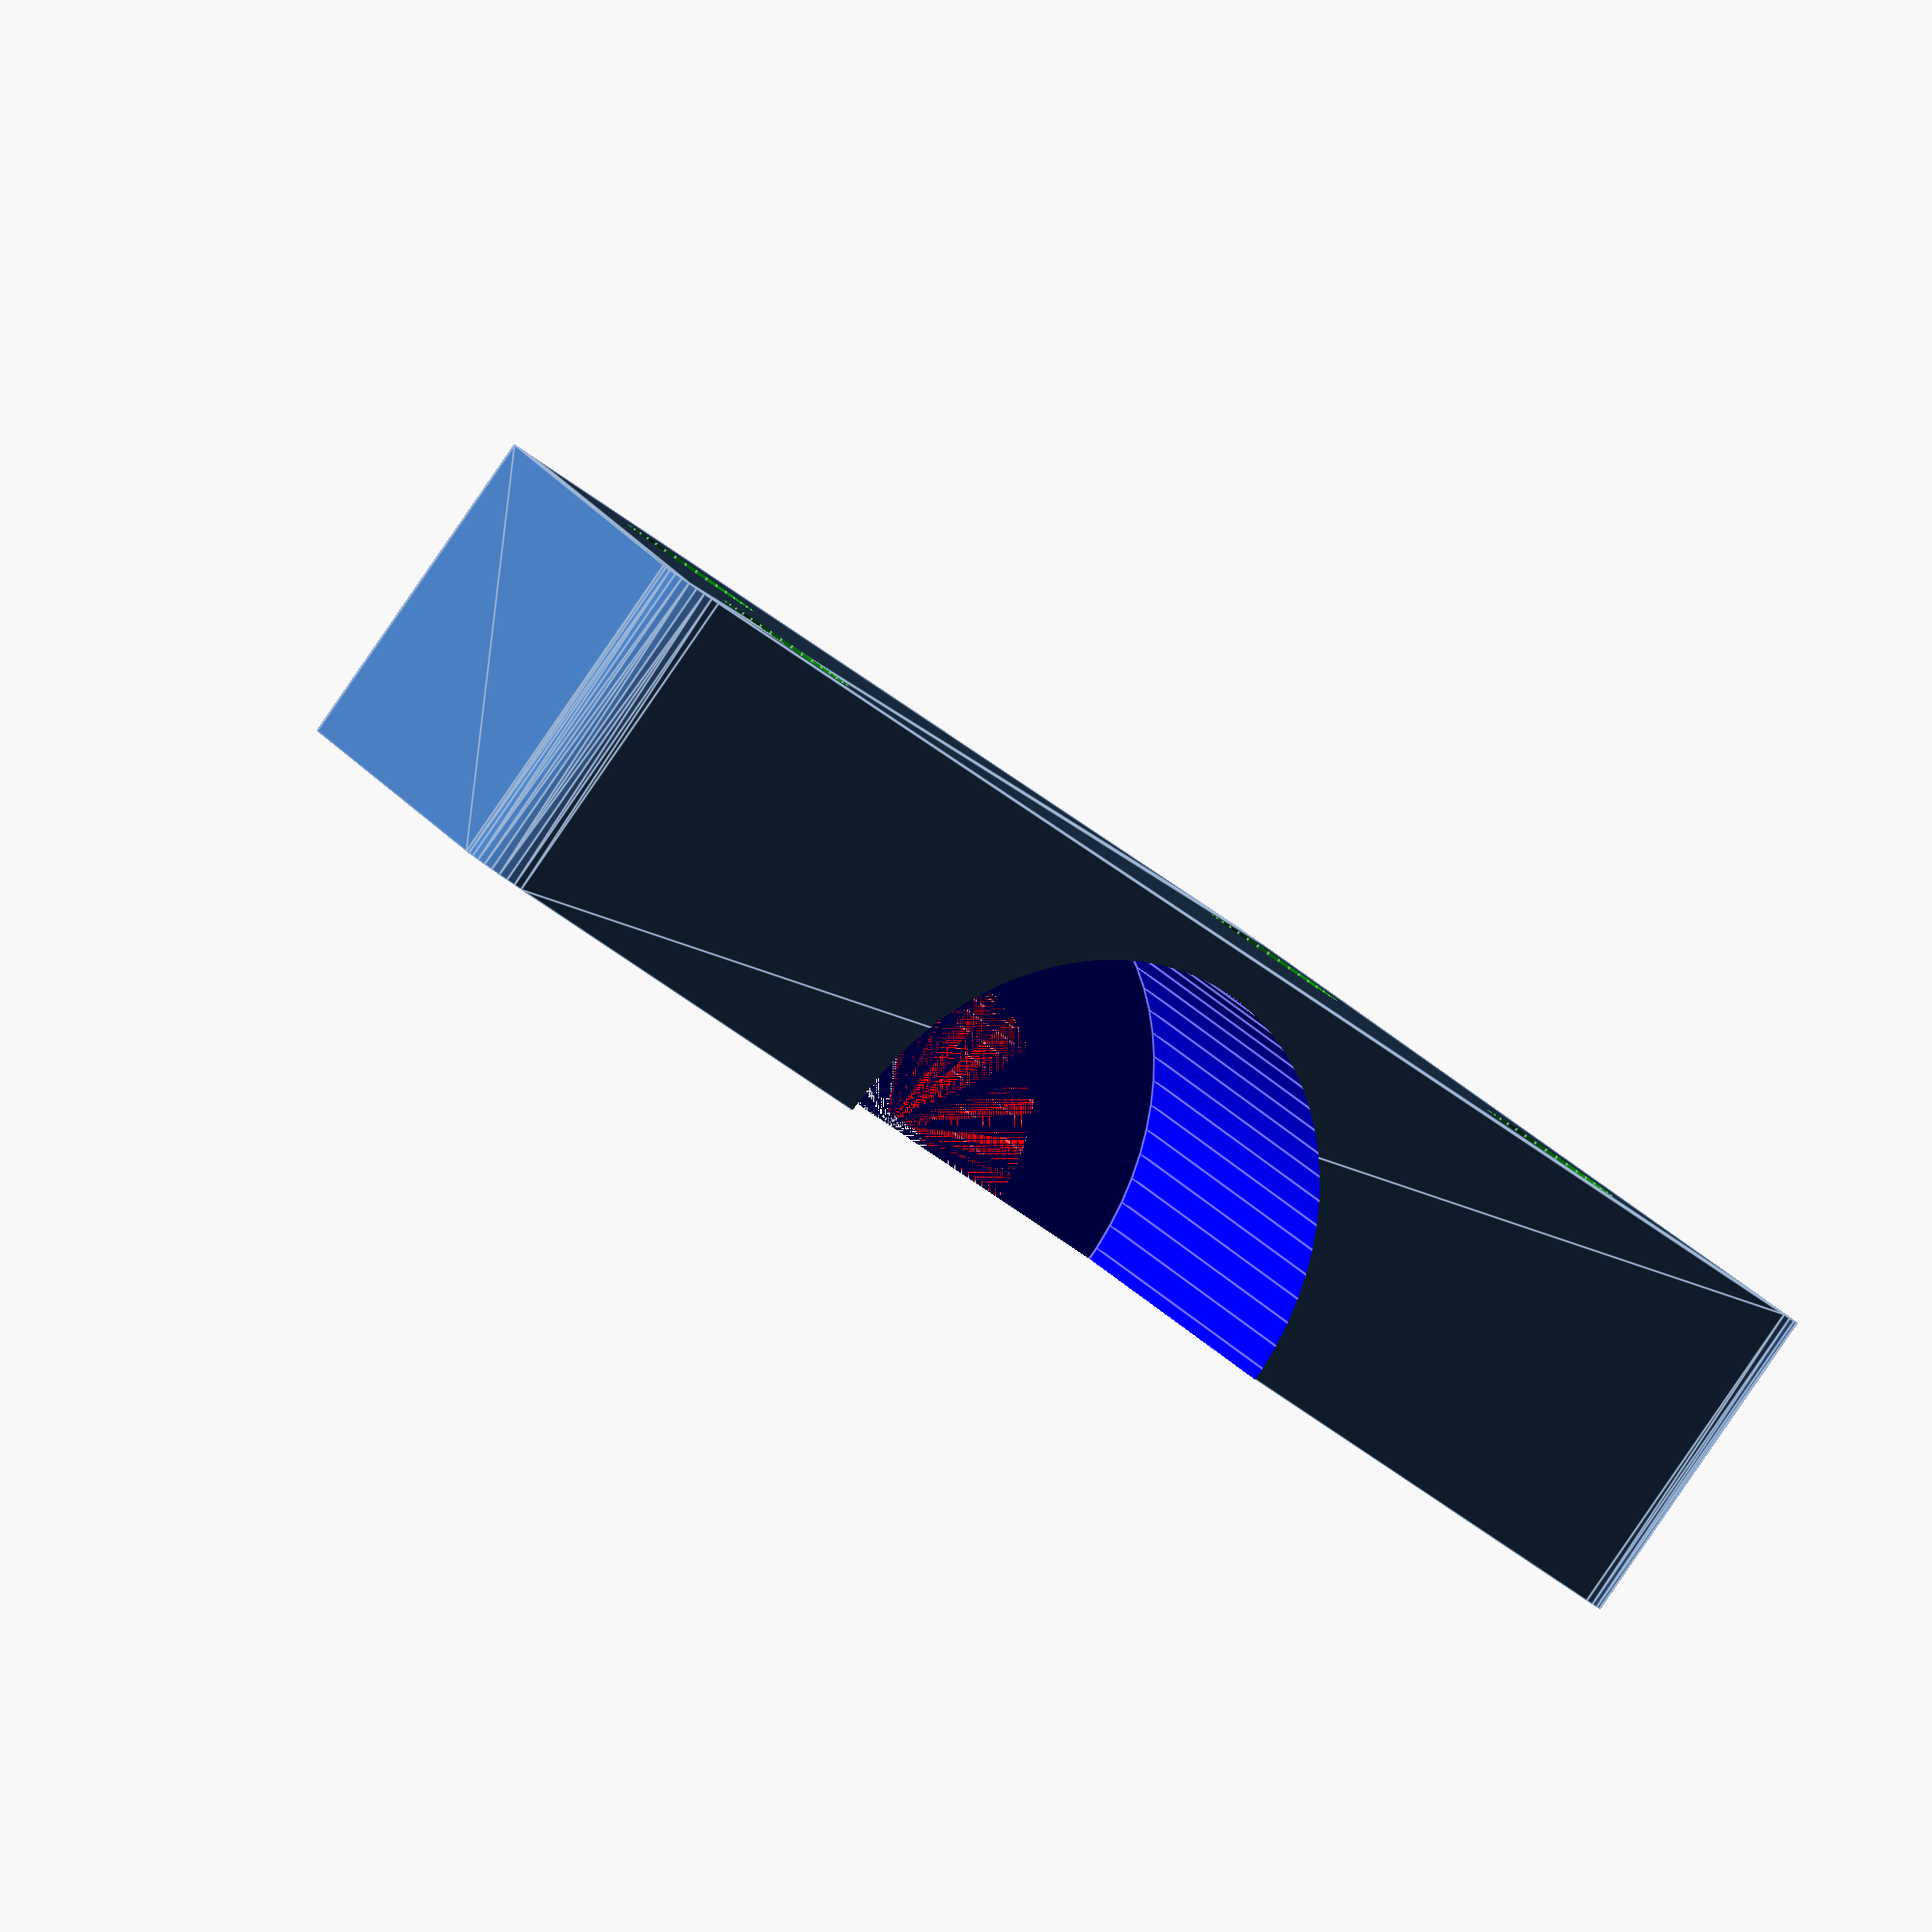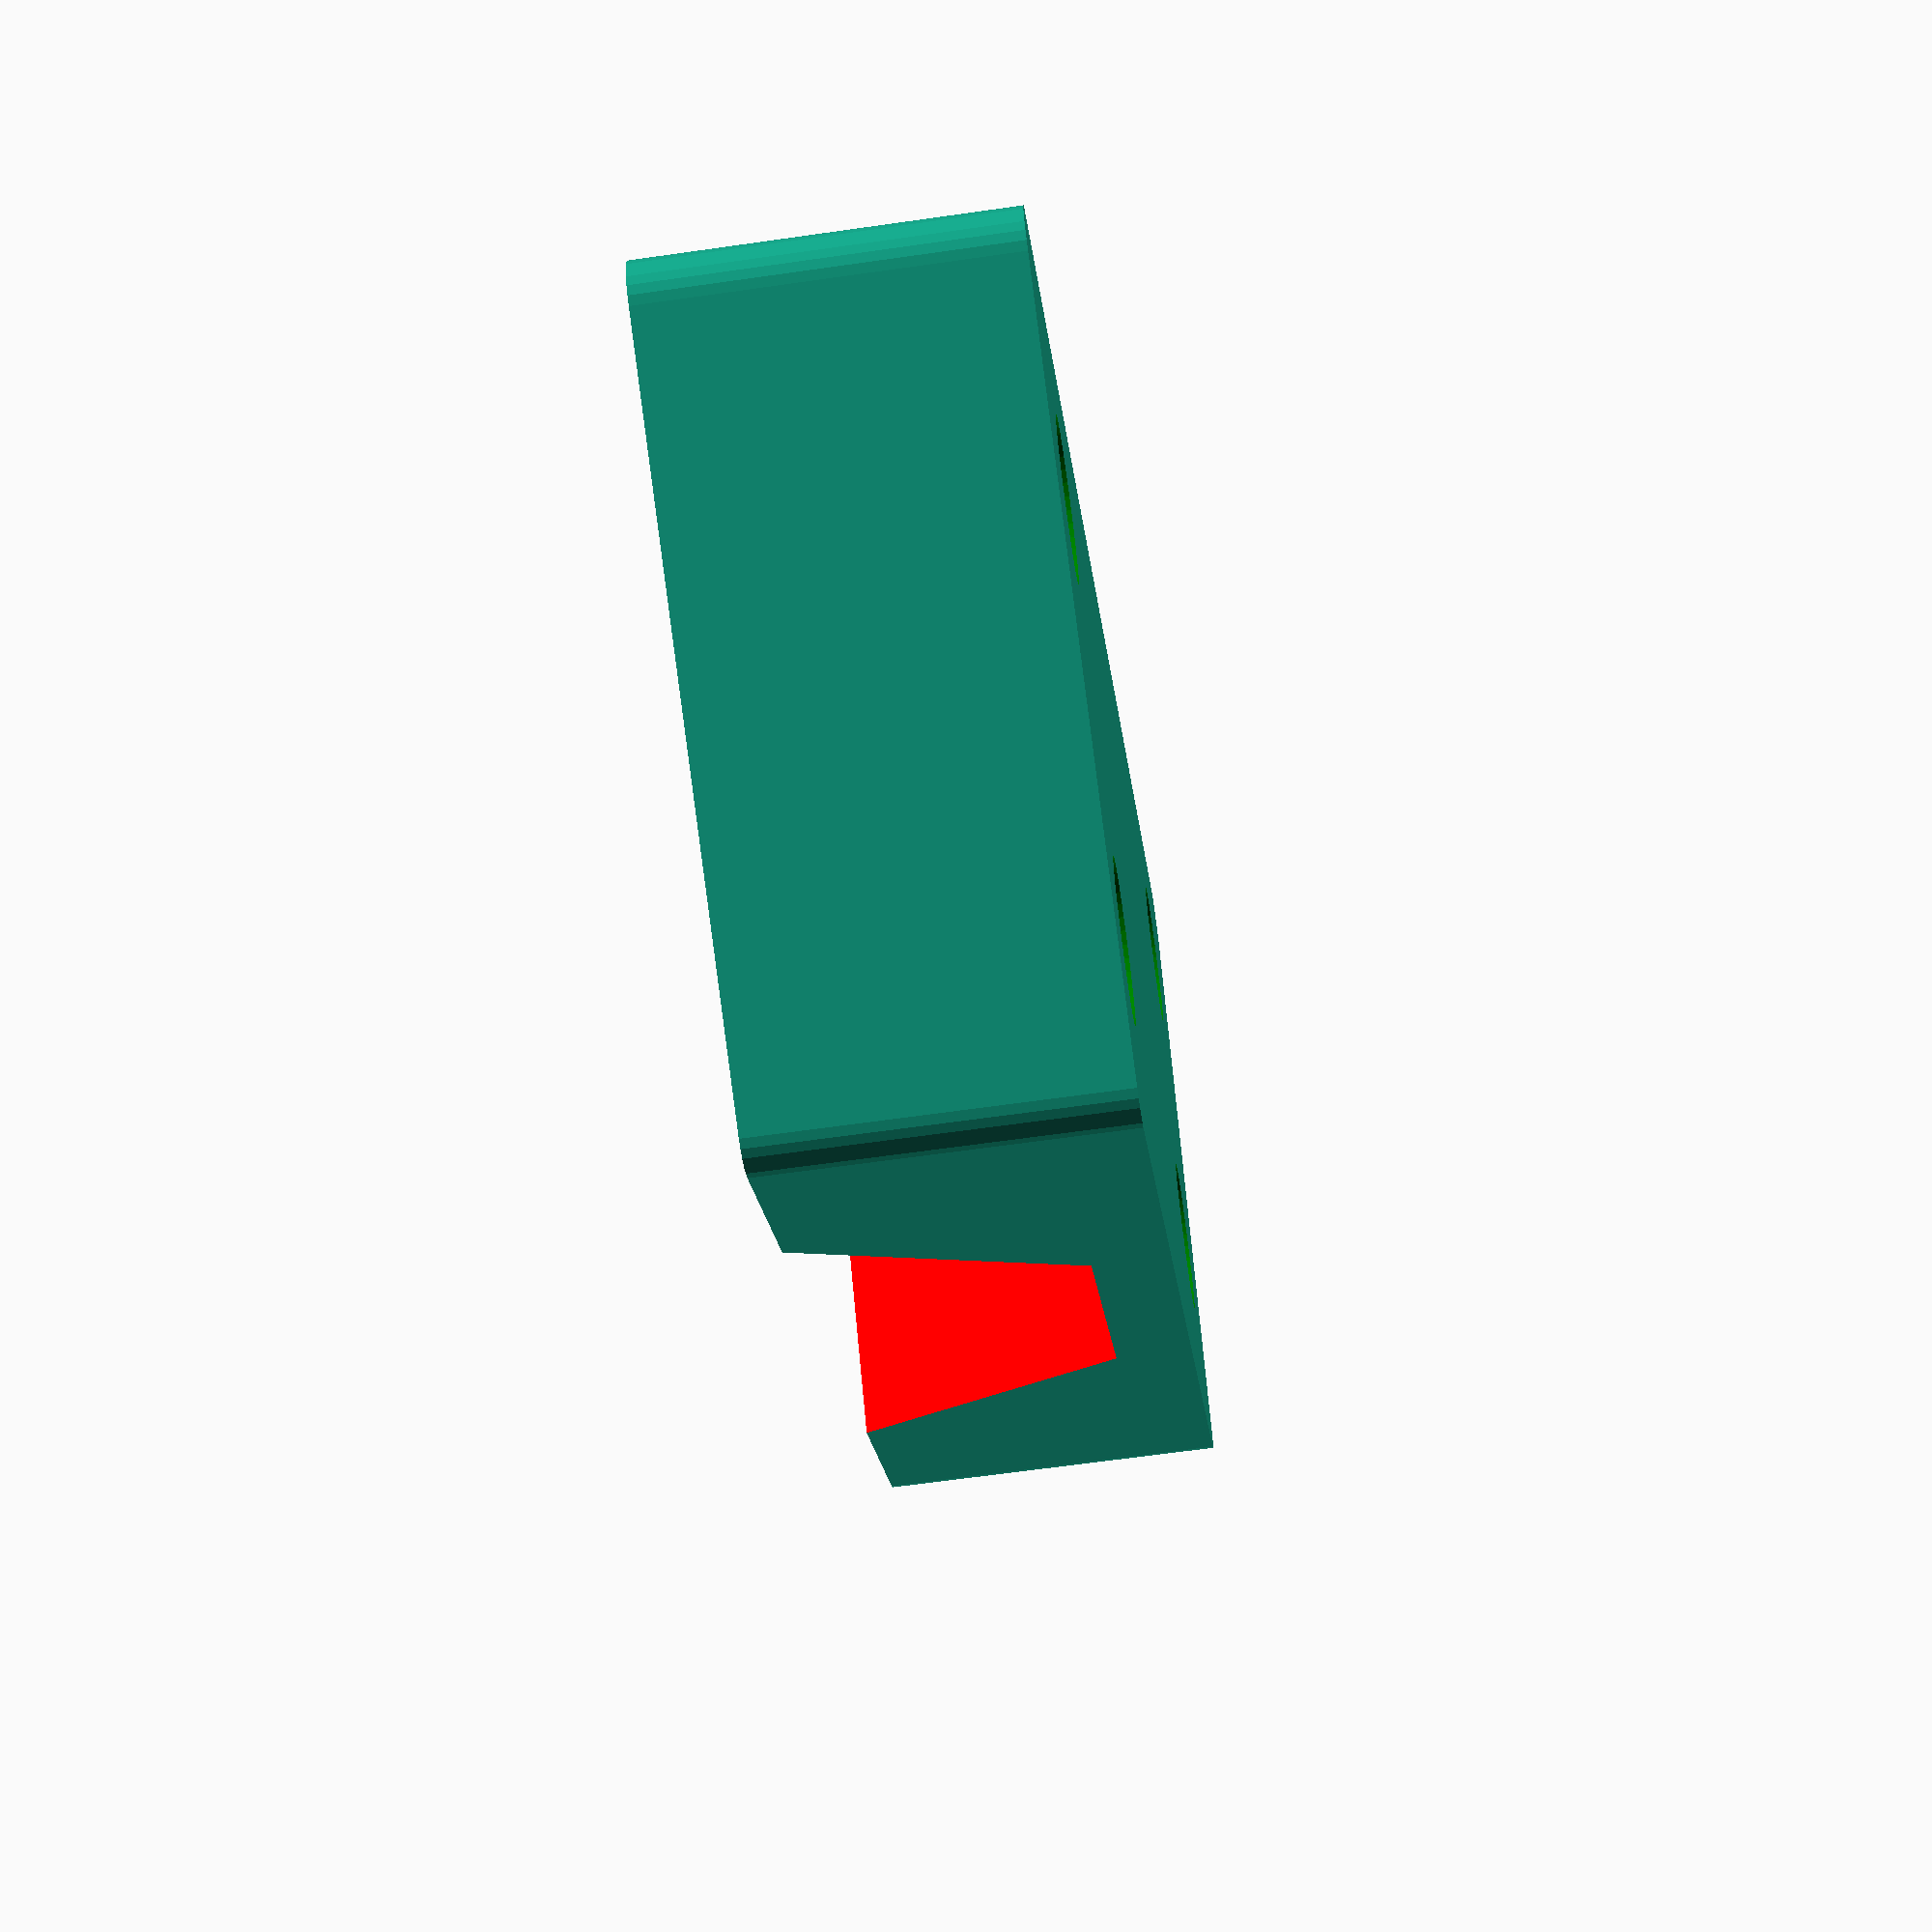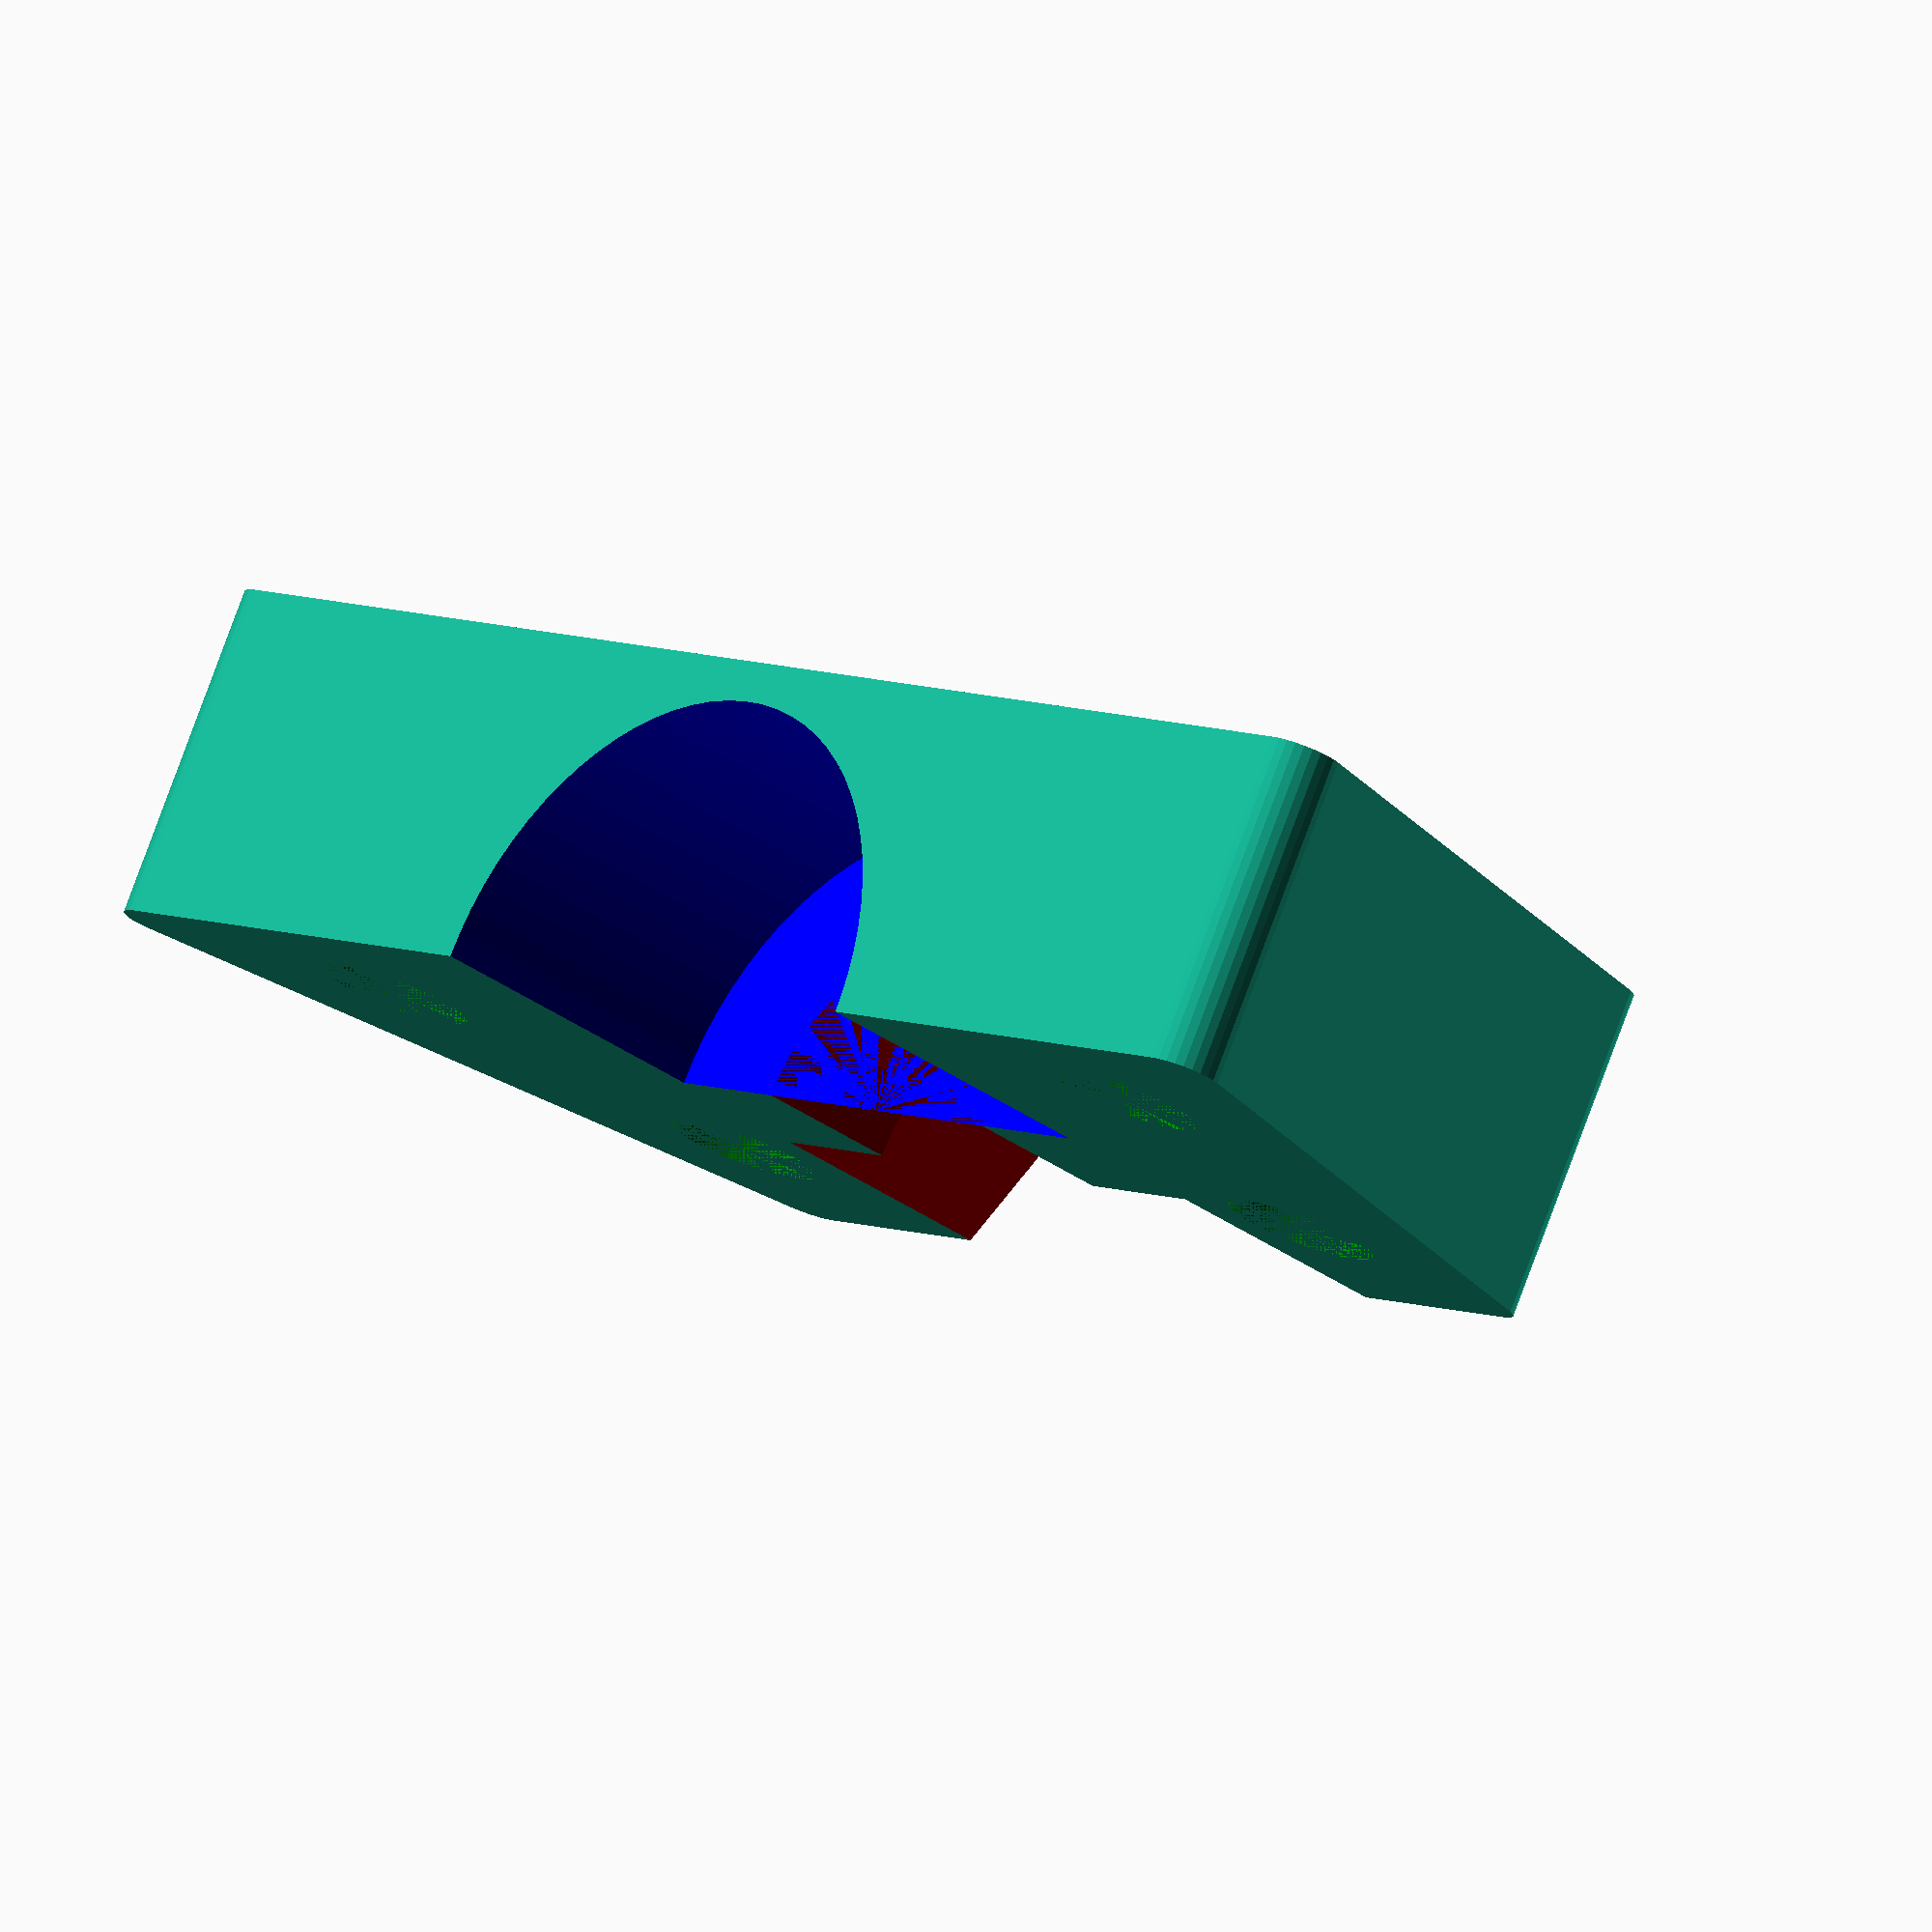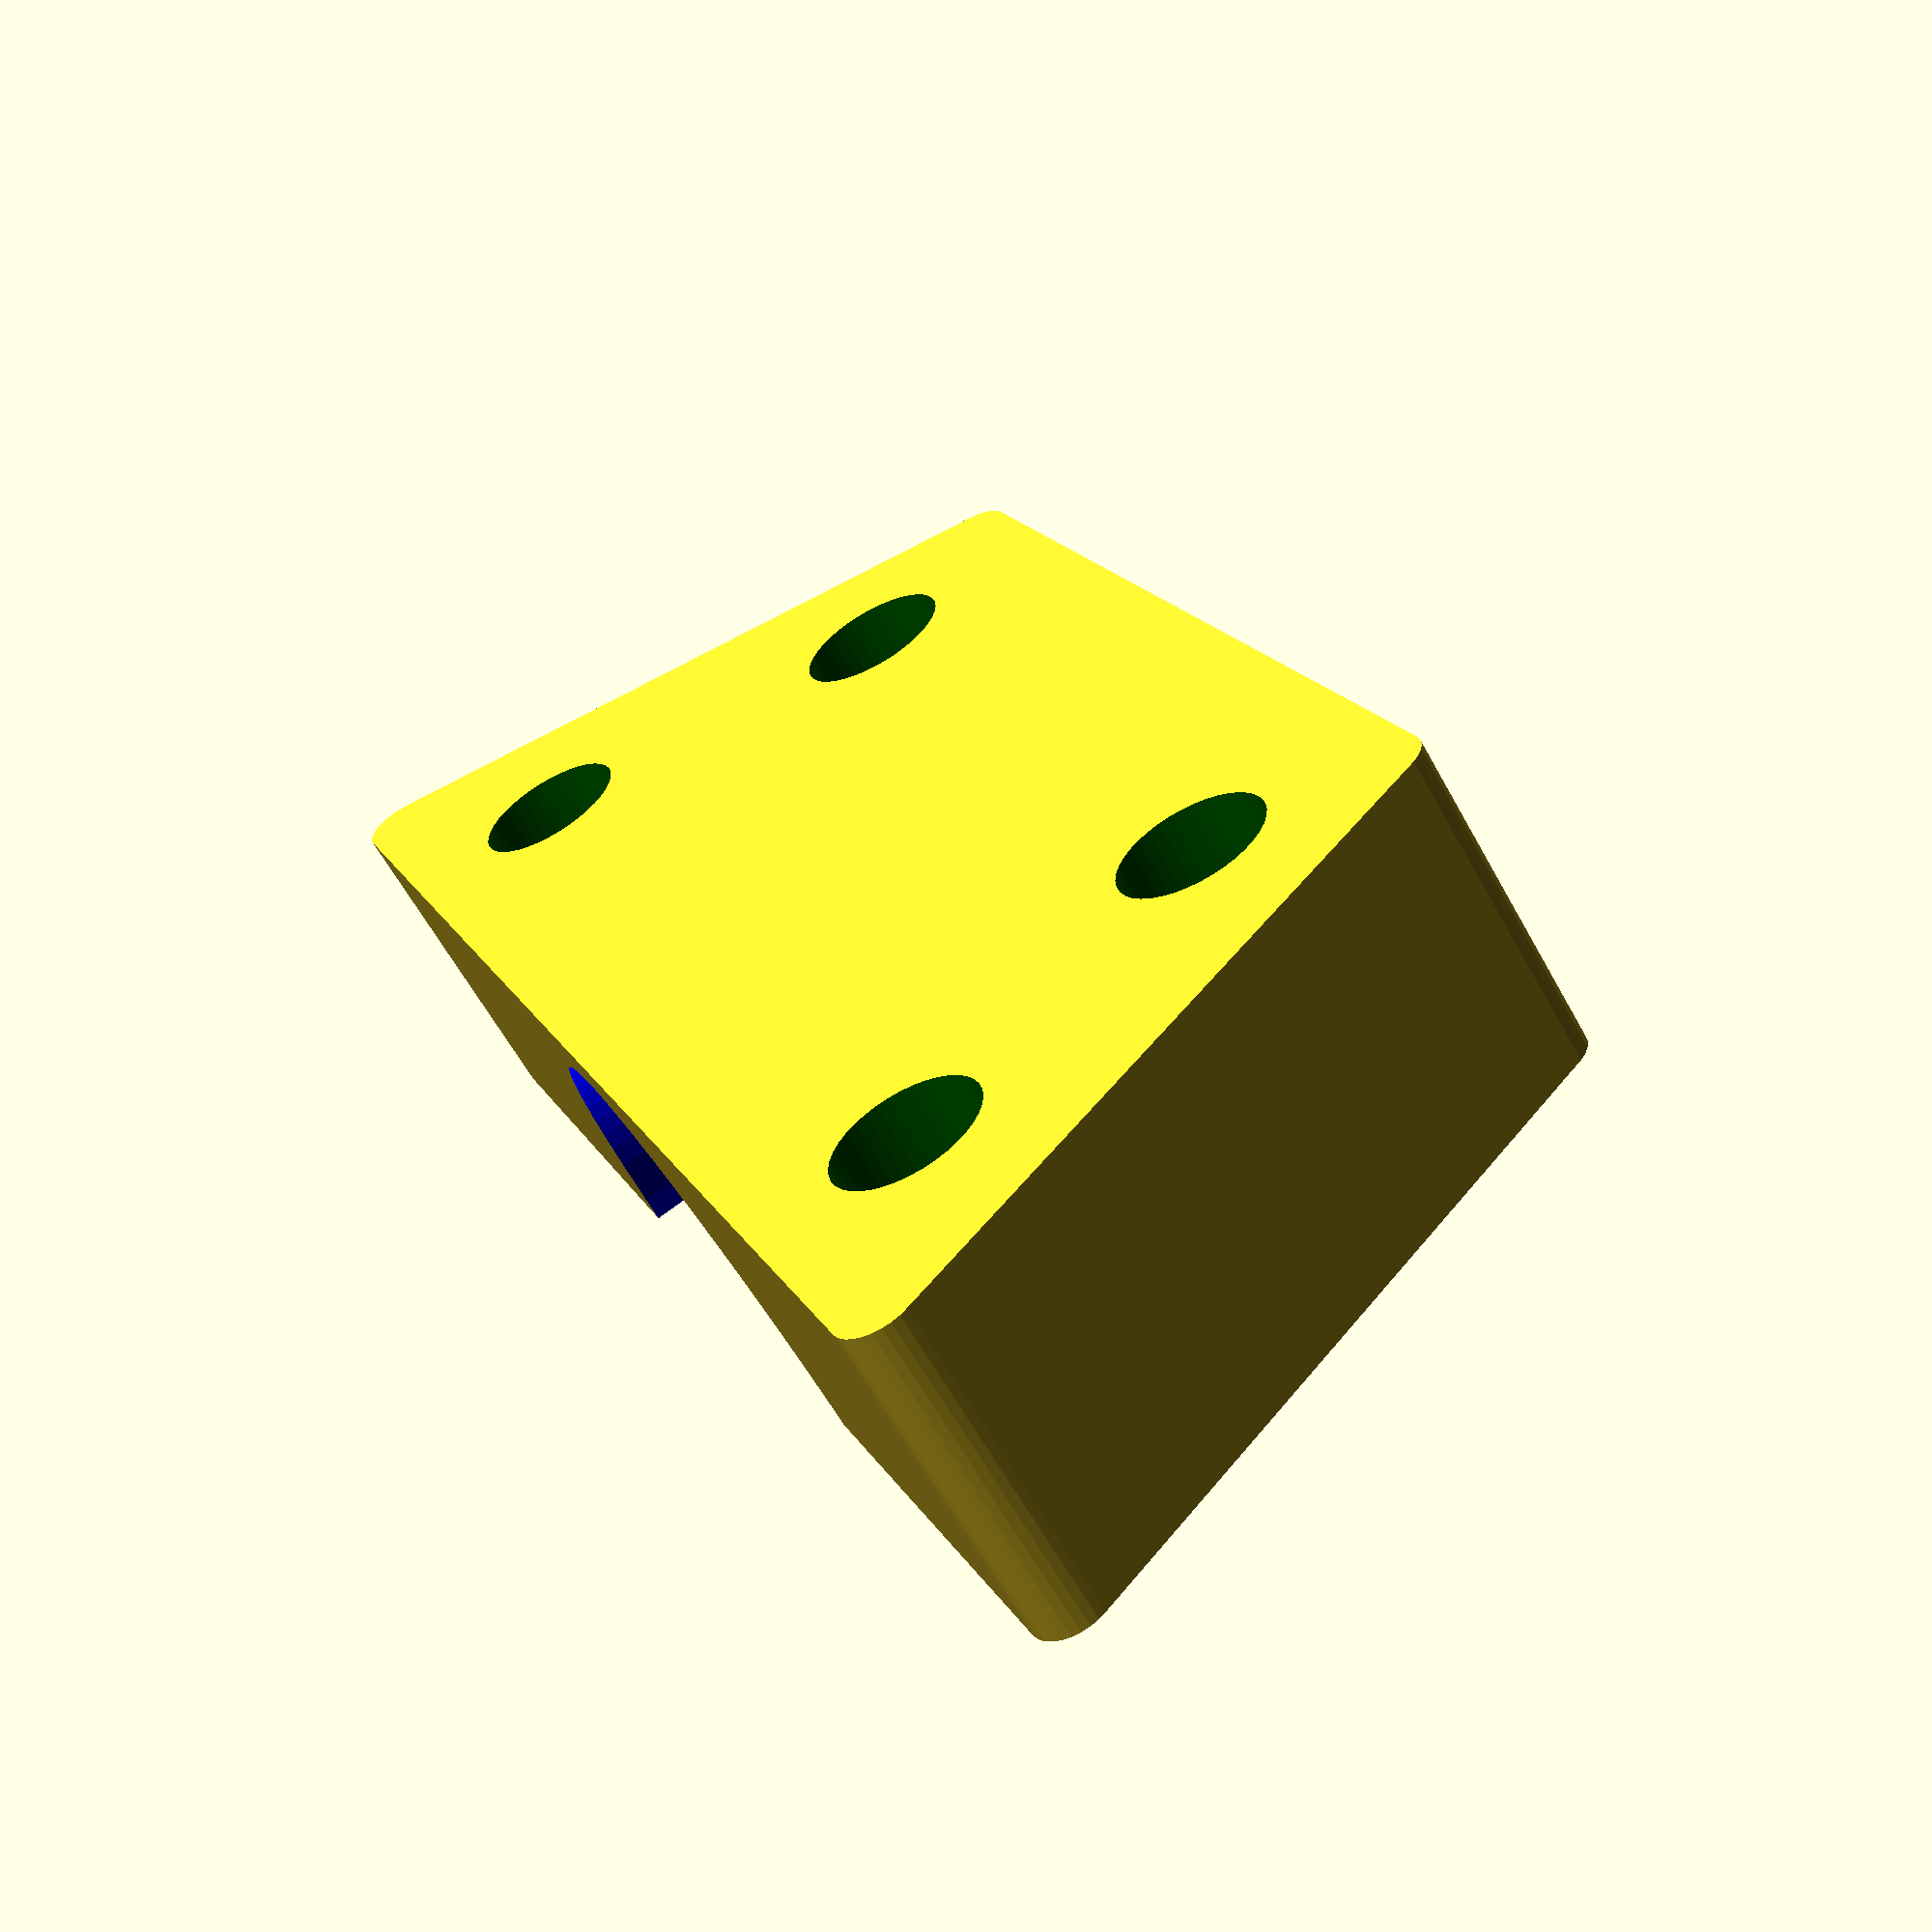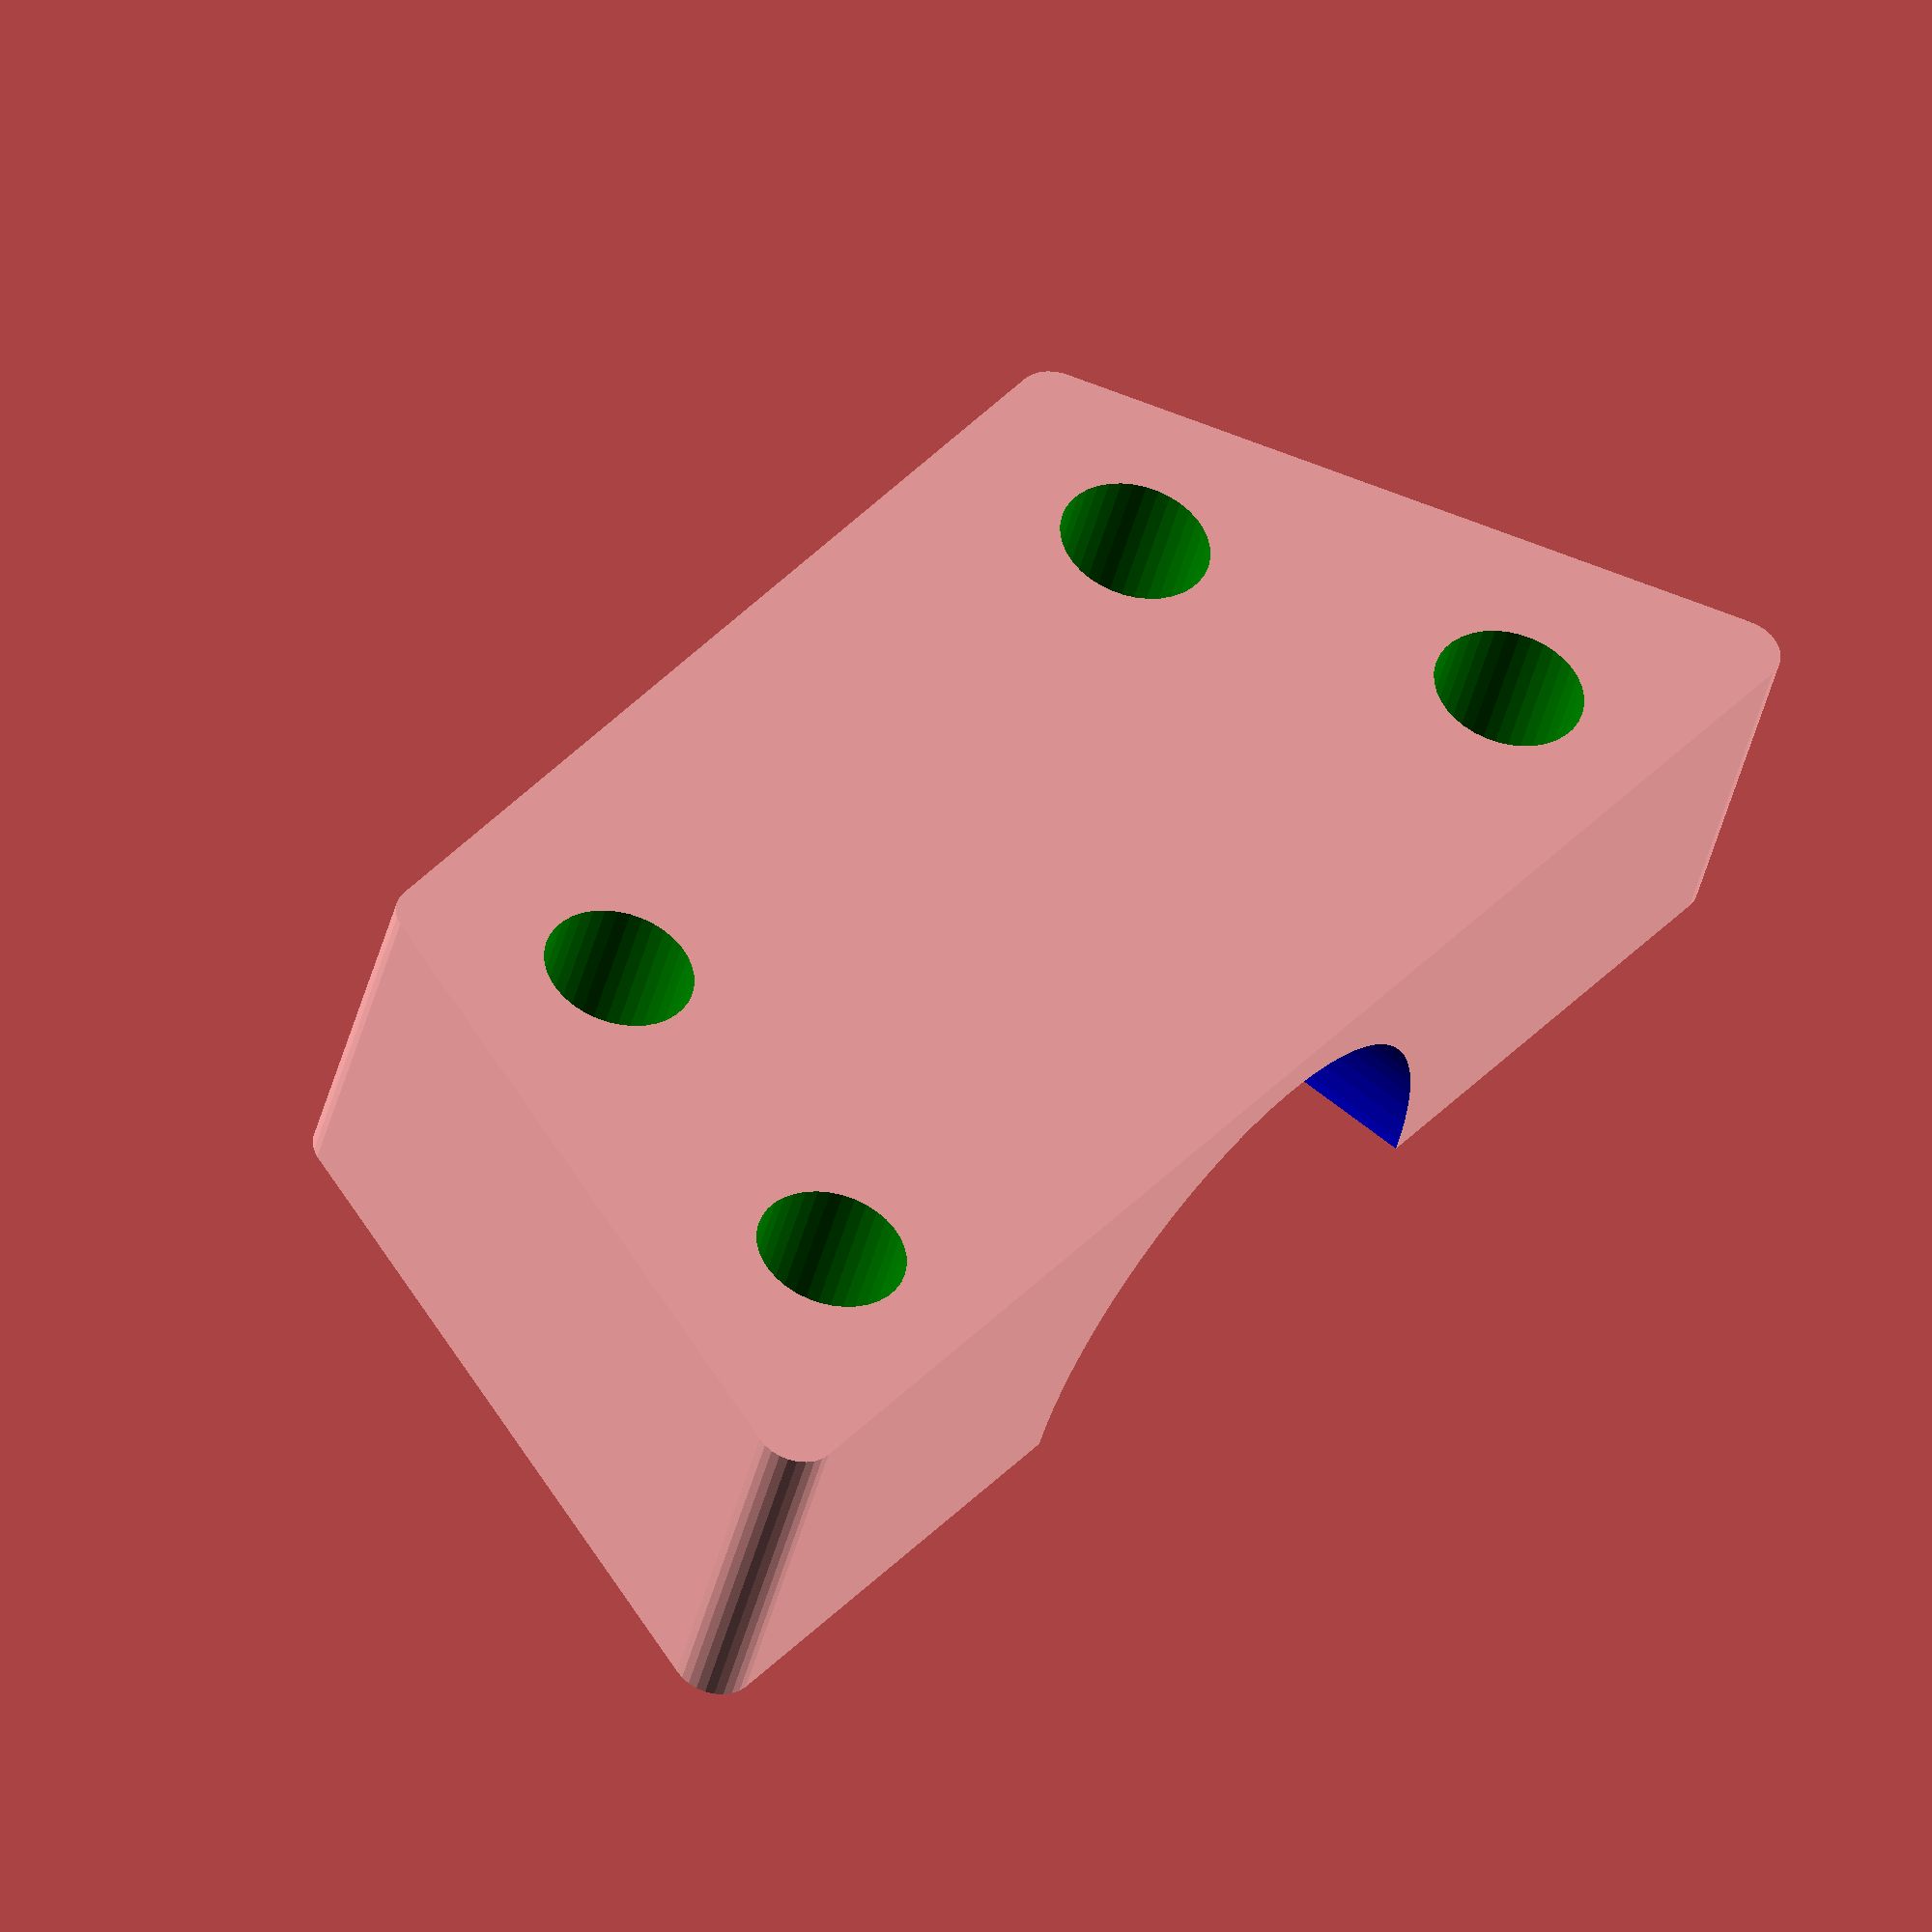
<openscad>
shaft_diameter_a = 8;
nut_diameter_a = 15;
nut_length_a = 6.4;
shaft_length_a = 10;

shaft_diameter_b = 14.6;
nut_diameter_b = 5;
nut_length_b = 6.4;
shaft_length_b = 8;

coupler_mount_hole_diameter = 3.7;
coupler_extra_thickness = 1;

thickest_diam = shaft_diameter_a > shaft_diameter_b ? shaft_diameter_a : shaft_diameter_b;

translate([0,0,thickest_diam/2 + coupler_extra_thickness])
rotate([180,0,0])
{

    difference()
    {
        hull()
        {
            translate([
                        shaft_diameter_a + (1*coupler_extra_thickness) + coupler_mount_hole_diameter,
            -(shaft_length_a -coupler_extra_thickness),0])
            cylinder(r=coupler_extra_thickness,h=thickest_diam/2 + coupler_extra_thickness, $fn=28);

            mirror([1,0,0])
            translate([
                        shaft_diameter_a + (1*coupler_extra_thickness) + coupler_mount_hole_diameter,
            -(shaft_length_a -coupler_extra_thickness),0])
            cylinder(r=coupler_extra_thickness,h=thickest_diam/2 + coupler_extra_thickness, $fn=28);


            translate([
                        shaft_diameter_b + (1*coupler_extra_thickness) + coupler_mount_hole_diameter,
            (shaft_length_b -coupler_extra_thickness),0])
            cylinder(r=coupler_extra_thickness,h=thickest_diam/2 + coupler_extra_thickness, $fn=28);

            mirror([1,0,0])
            translate([
                        shaft_diameter_b + (1*coupler_extra_thickness) + coupler_mount_hole_diameter,
            (shaft_length_b -coupler_extra_thickness),0])
            cylinder(r=coupler_extra_thickness,h=thickest_diam/2 + coupler_extra_thickness, $fn=28);
        }

        color("Red")
        rotate([90,0,0])
        cylinder(r=shaft_diameter_a/2,h=shaft_length_a+1,$fn=shaft_diameter_a*5);

        color("Blue")
        rotate([-90,0,0])
        cylinder(r=shaft_diameter_b/2,h=shaft_length_b+1,$fn=shaft_diameter_b*5);

        /*
         *
         *  Mounting
         *
         */
        color("Green")
        translate([shaft_diameter_a/2 + coupler_extra_thickness + coupler_mount_hole_diameter*1.5,-shaft_length_a/2,0])
        cylinder(r=coupler_mount_hole_diameter/2,h=50,$fn=38);

        mirror([1,0,0])
        color("Green")
        translate([shaft_diameter_a/2 + coupler_extra_thickness + coupler_mount_hole_diameter*1.5,-shaft_length_a/2,0])
        cylinder(r=coupler_mount_hole_diameter/2,h=50,$fn=38);

        color("Green")
        translate([shaft_diameter_b/2 + coupler_extra_thickness + coupler_mount_hole_diameter*1.5,shaft_length_b/2,0])
        cylinder(r=coupler_mount_hole_diameter/2,h=50,$fn=38);

        mirror([1,0,0])
        color("Green")
        translate([shaft_diameter_b/2 + coupler_extra_thickness + coupler_mount_hole_diameter*1.5,shaft_length_b/2,0])
        cylinder(r=coupler_mount_hole_diameter/2,h=50,$fn=38);

        /*
         *
         *  Nut
         *
         */

        color("Red")
        translate([0,-shaft_length_a+nut_length_a - 0.2,0])
        rotate([90,0,0])
        cylinder(r=nut_diameter_a/2,h=nut_length_a,$fn=6);

        color("Blue")
        translate([0,shaft_length_b-nut_length_b + 0.2,0])
        rotate([-90,0,0])
        cylinder(r=nut_diameter_b/2,h=nut_length_b,$fn=6);
    }
}
</openscad>
<views>
elev=268.6 azim=216.9 roll=34.6 proj=o view=edges
elev=64.3 azim=223.3 roll=98.2 proj=p view=solid
elev=280.7 azim=132.1 roll=20.3 proj=o view=wireframe
elev=241.5 azim=113.1 roll=331.3 proj=p view=solid
elev=223.4 azim=233.1 roll=13.8 proj=o view=wireframe
</views>
